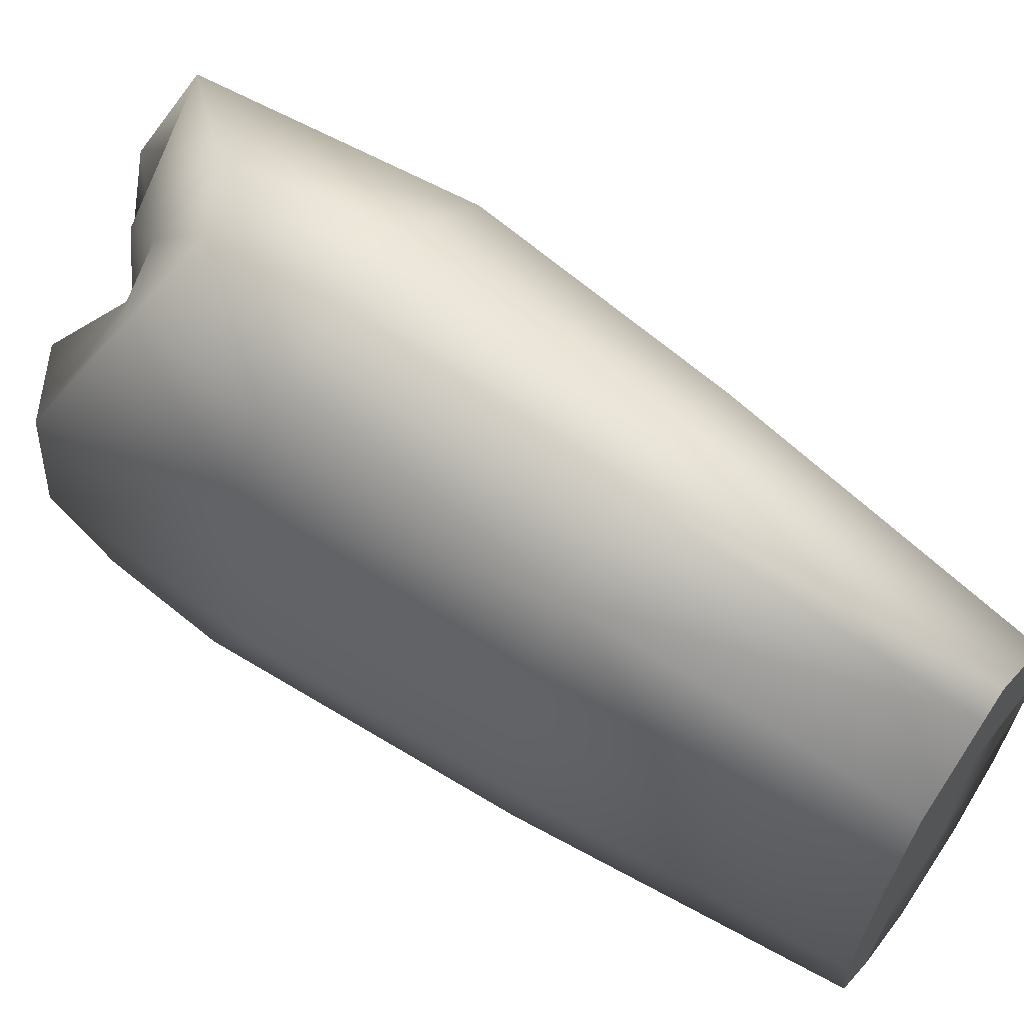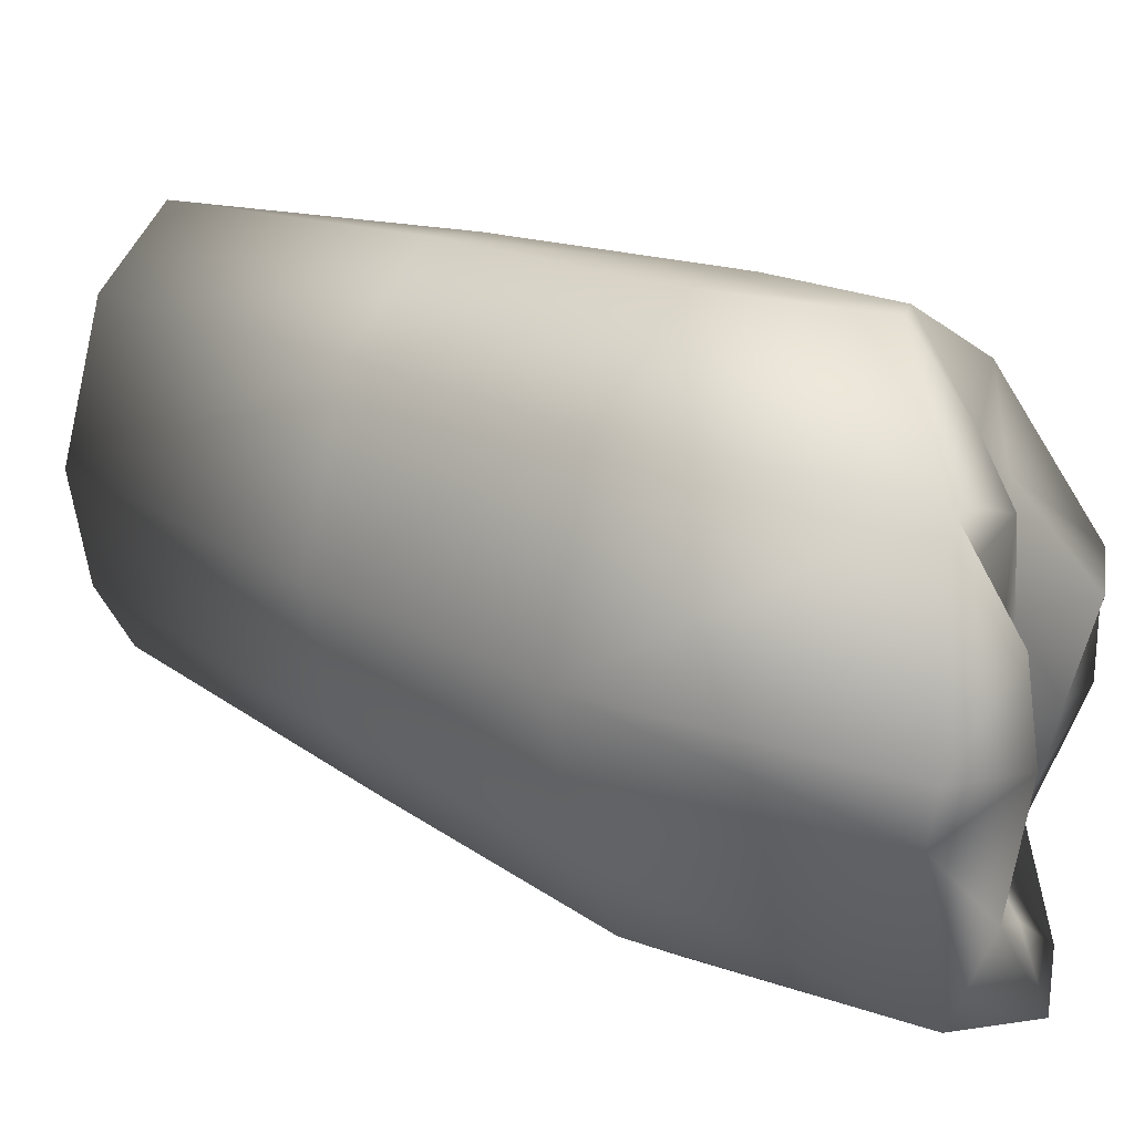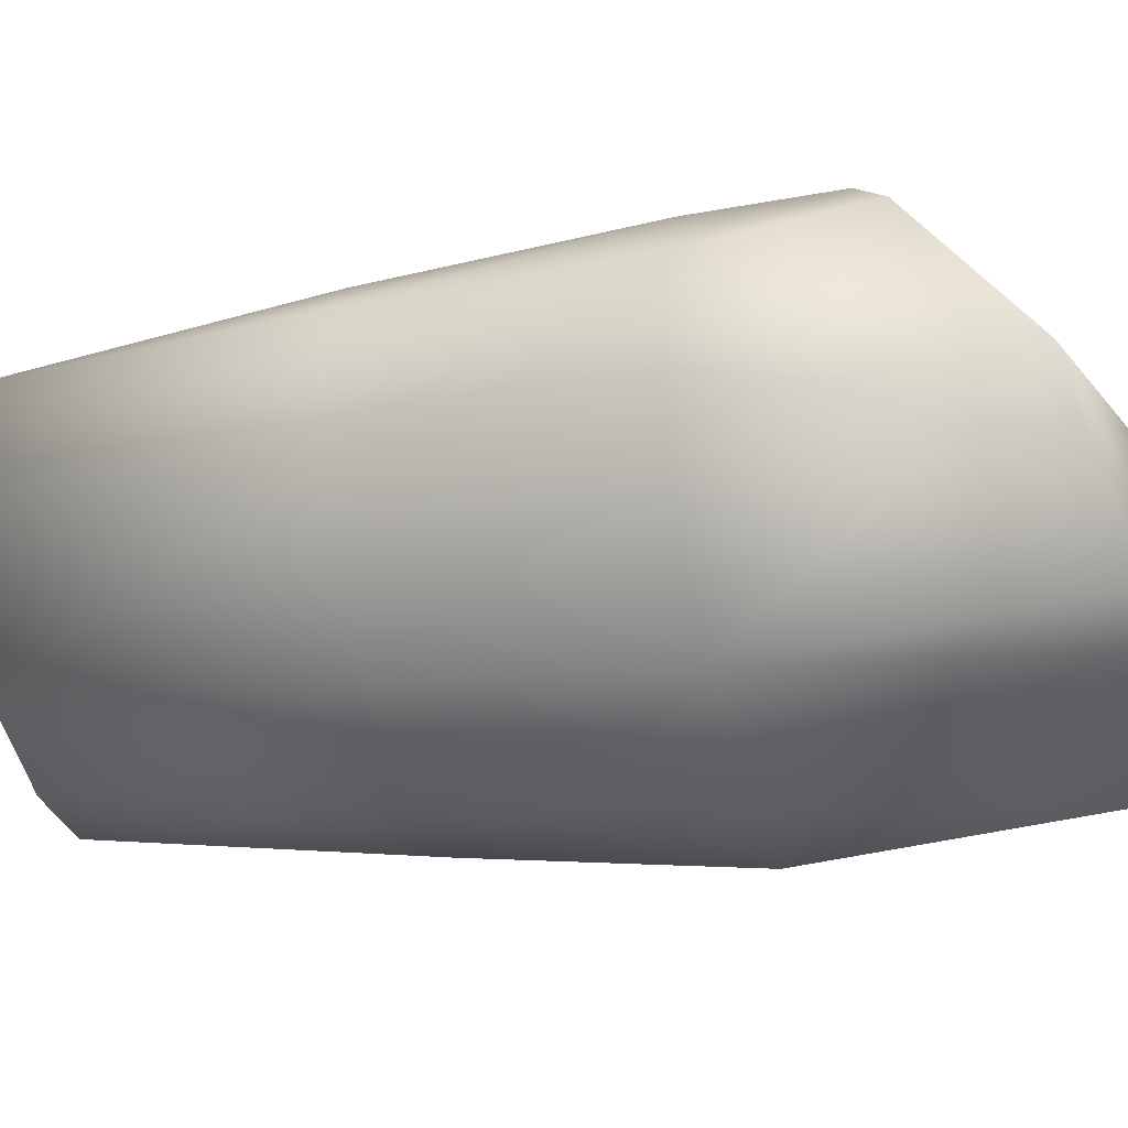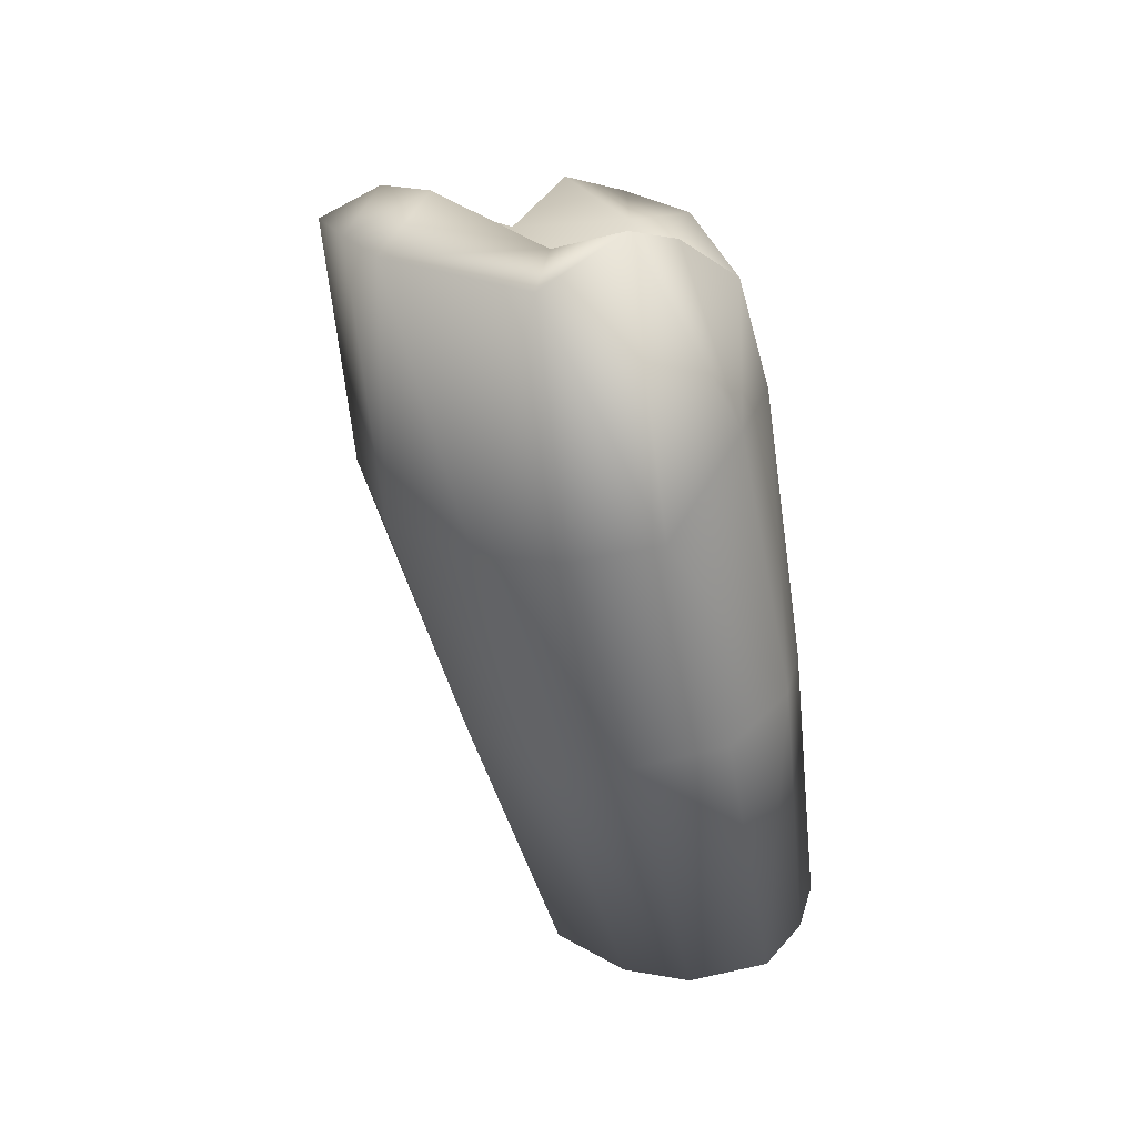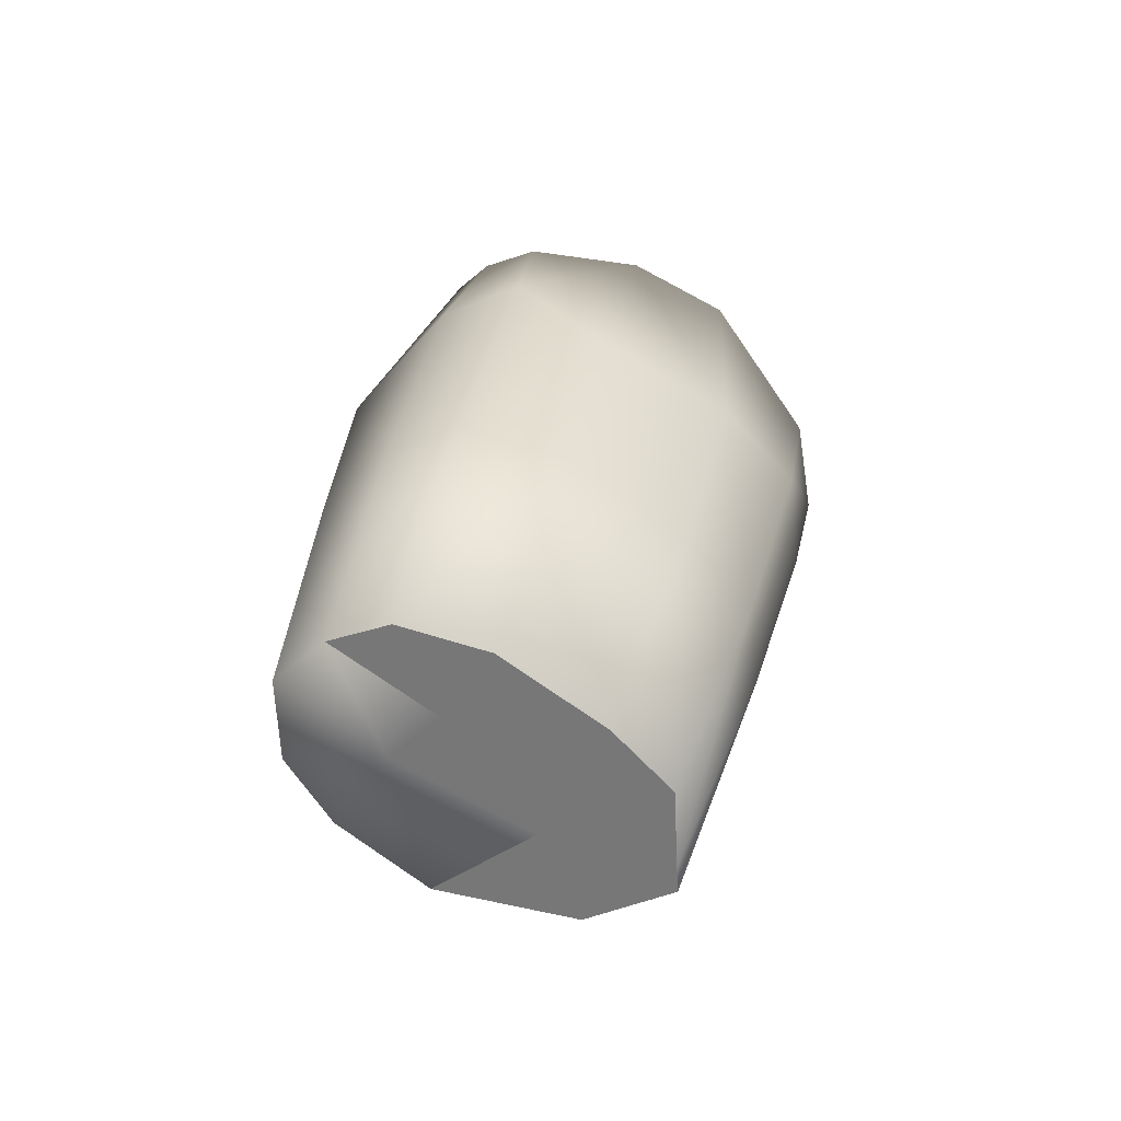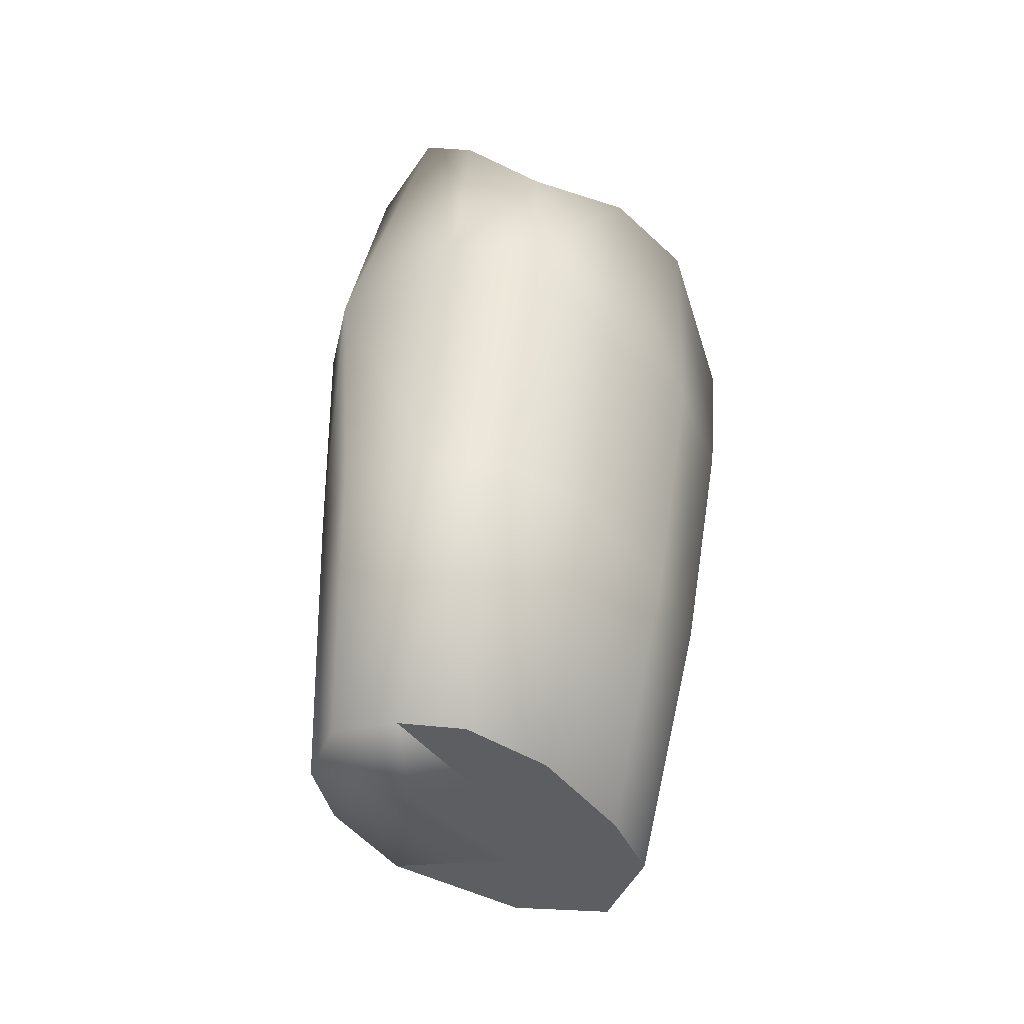
<metadata>
{"format":"obj","ext":"obj","renderer":"f3d","projection":"perspective","resolution":1024,"background":"white","views":[{"elev":36.1,"azim":-58.1,"up":"+Z"},{"elev":45.9,"azim":127.2,"up":"+Z"},{"elev":47.8,"azim":94.6,"up":"+Z"},{"elev":37.8,"azim":129.0,"up":"+Y"},{"elev":-48.8,"azim":-132.1,"up":"+Y"},{"elev":-26.1,"azim":-153.3,"up":"+Y"}]}
</metadata>
<code>
o Box34
v 0.4689 -0.8027 0.3755
v 0.51 -0.7944 0.3456
v 0.4991 -0.8108 0.4054
v 0.5369 -0.7964 0.353
v 0.5088 -0.8135 0.4153
v 0.5579 -0.8091 0.3996
v 0.4674 -0.7915 0.3344
v 0.5239 -0.7769 0.2817
v 0.5032 -0.7644 0.2356
v 0.4784 -0.7751 0.2746
v 0.6033 -0.7935 0.3431
v 0.5348 -0.7606 0.2218
v 0.561 -0.7767 0.2811
v 0.6021 -0.7681 0.2499
v 0.6111 -0.7787 0.2889
v 0.487 -0.422 0.4685
v 0.5211 -0.3952 0.4394
v 0.4865 -0.378 0.4324
v 0.5165 -0.4026 0.4833
v 0.5 -0.429 0.4938
v 0.5577 -0.3953 0.4991
v 0.5505 -0.3851 0.4506
v 0.4973 -0.3815 0.3814
v 0.5347 -0.3944 0.3741
v 0.5794 -0.351 0.4417
v 0.5647 -0.3898 0.3716
v 0.5125 -0.3796 0.3557
v 0.5442 -0.3936 0.3535
v 0.5851 -0.3526 0.3616
v 0.5729 -0.3515 0.3529
v 0.4561 -0.6511 0.4266
v 0.4888 -0.6605 0.4614
v 0.5165 -0.6644 0.4756
v 0.4846 -0.5345 0.503
v 0.4524 -0.5165 0.468
v 0.5744 -0.6592 0.4571
v 0.5237 -0.5392 0.5197
v 0.4822 -0.4714 0.519
v 0.4555 -0.4501 0.4858
v 0.5861 -0.5336 0.4997
v 0.5077 -0.4593 0.5378
v 0.6251 -0.6407 0.39
v 0.6343 -0.6232 0.3261
v 0.6395 -0.5136 0.4272
v 0.6211 -0.6106 0.2796
v 0.6494 -0.4948 0.3584
v 0.5703 -0.401 0.5316
v 0.6262 -0.365 0.4351
v 0.6209 -0.3656 0.4627
v 0.6221 -0.3512 0.34
v 0.5847 -0.6009 0.244
v 0.5712 -0.7599 0.2197
v 0.531 -0.6013 0.2448
v 0.4966 -0.6059 0.2615
v 0.6077 -0.4713 0.2719
v 0.6379 -0.4813 0.3088
v 0.493 -0.4493 0.2945
v 0.539 -0.4447 0.2779
v 0.58 -0.3306 0.3197
v 0.4991 -0.3887 0.3113
v 0.5469 -0.3473 0.3146
v 0.4673 -0.6185 0.3075
v 0.4544 -0.6378 0.3781
v 0.4614 -0.5013 0.334
v 0.4505 -0.5022 0.4158
v 0.4675 -0.3841 0.3655
v 0.4515 -0.3963 0.4188
v 0.5704 -0.3657 0.4842
f 1 2 3
f 3 4 5
f 4 6 5
f 7 8 2
f 8 4 2
f 9 8 10
f 1 7 2
f 3 2 4
f 4 11 6
f 7 10 8
f 9 12 8
f 13 11 4
f 12 13 8
f 13 14 15
f 16 17 18
f 19 17 20
f 21 22 19
f 17 23 18
f 22 24 17
f 22 25 26
f 24 27 23
f 26 28 24
f 26 29 30
f 3 31 1
f 5 32 3
f 6 33 5
f 31 34 35
f 33 34 32
f 36 37 33
f 35 38 39
f 37 38 34
f 40 41 37
f 11 36 6
f 15 42 11
f 14 43 15
f 42 40 36
f 43 44 42
f 45 46 43
f 44 47 40
f 44 48 49
f 46 50 48
f 14 51 45
f 52 53 51
f 12 54 53
f 45 55 56
f 53 55 51
f 53 57 58
f 55 50 56
f 58 59 55
f 58 60 61
f 9 62 54
f 10 63 62
f 1 63 7
f 54 64 57
f 63 64 62
f 31 65 63
f 57 66 60
f 65 66 64
f 65 39 67
f 39 20 16
f 41 20 38
f 47 19 41
f 47 68 21
f 49 25 68
f 48 29 25
f 59 29 50
f 61 30 59
f 60 28 61
f 66 27 60
f 67 23 66
f 67 16 18
f 8 13 4
f 13 15 11
f 12 52 13
f 13 52 14
f 16 20 17
f 19 22 17
f 21 68 22
f 17 24 23
f 22 26 24
f 22 68 25
f 24 28 27
f 26 30 28
f 26 25 29
f 3 32 31
f 5 33 32
f 6 36 33
f 31 32 34
f 33 37 34
f 36 40 37
f 35 34 38
f 37 41 38
f 40 47 41
f 11 42 36
f 15 43 42
f 14 45 43
f 42 44 40
f 43 46 44
f 45 56 46
f 44 49 47
f 44 46 48
f 46 56 50
f 14 52 51
f 52 12 53
f 12 9 54
f 45 51 55
f 53 58 55
f 53 54 57
f 55 59 50
f 58 61 59
f 58 57 60
f 9 10 62
f 10 7 63
f 1 31 63
f 54 62 64
f 63 65 64
f 31 35 65
f 57 64 66
f 65 67 66
f 65 35 39
f 39 38 20
f 41 19 20
f 47 21 19
f 47 49 68
f 49 48 25
f 48 50 29
f 59 30 29
f 61 28 30
f 60 27 28
f 66 23 27
f 67 18 23
f 67 39 16

</code>
